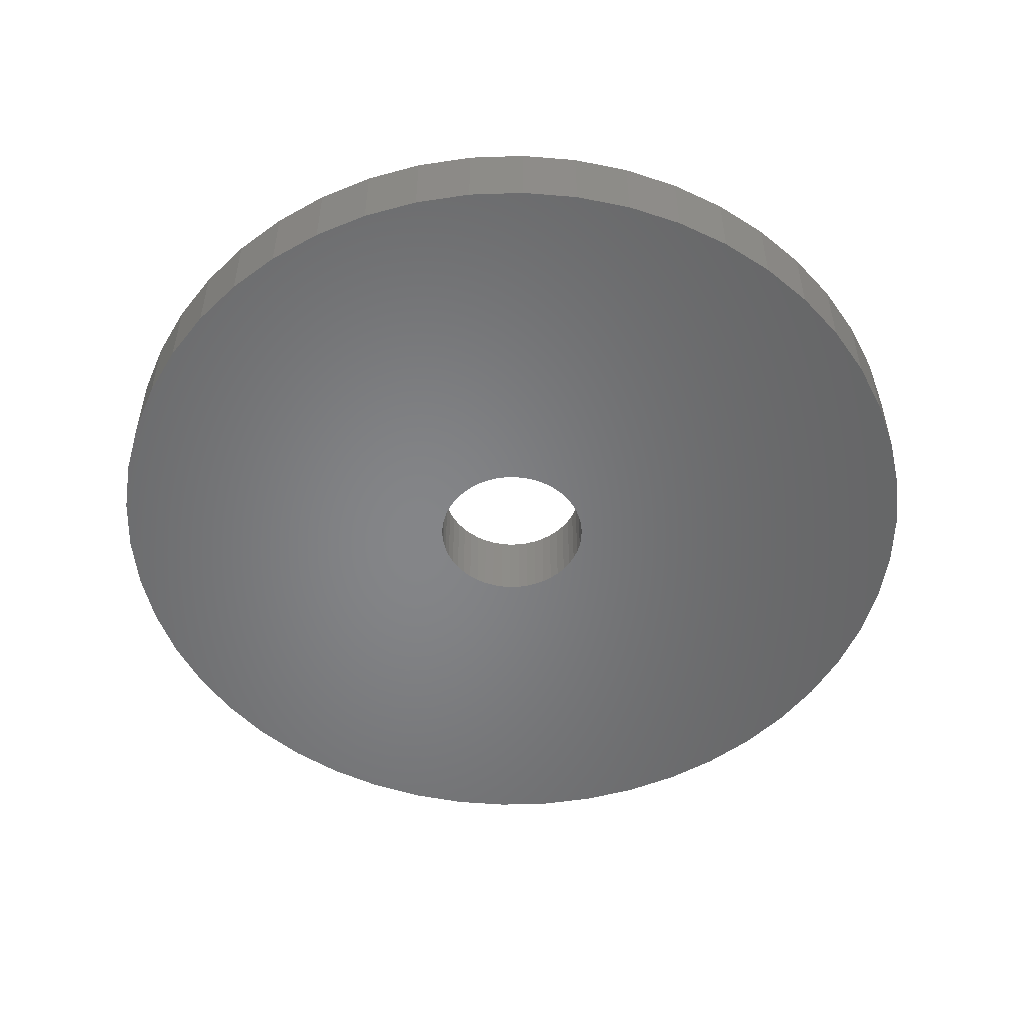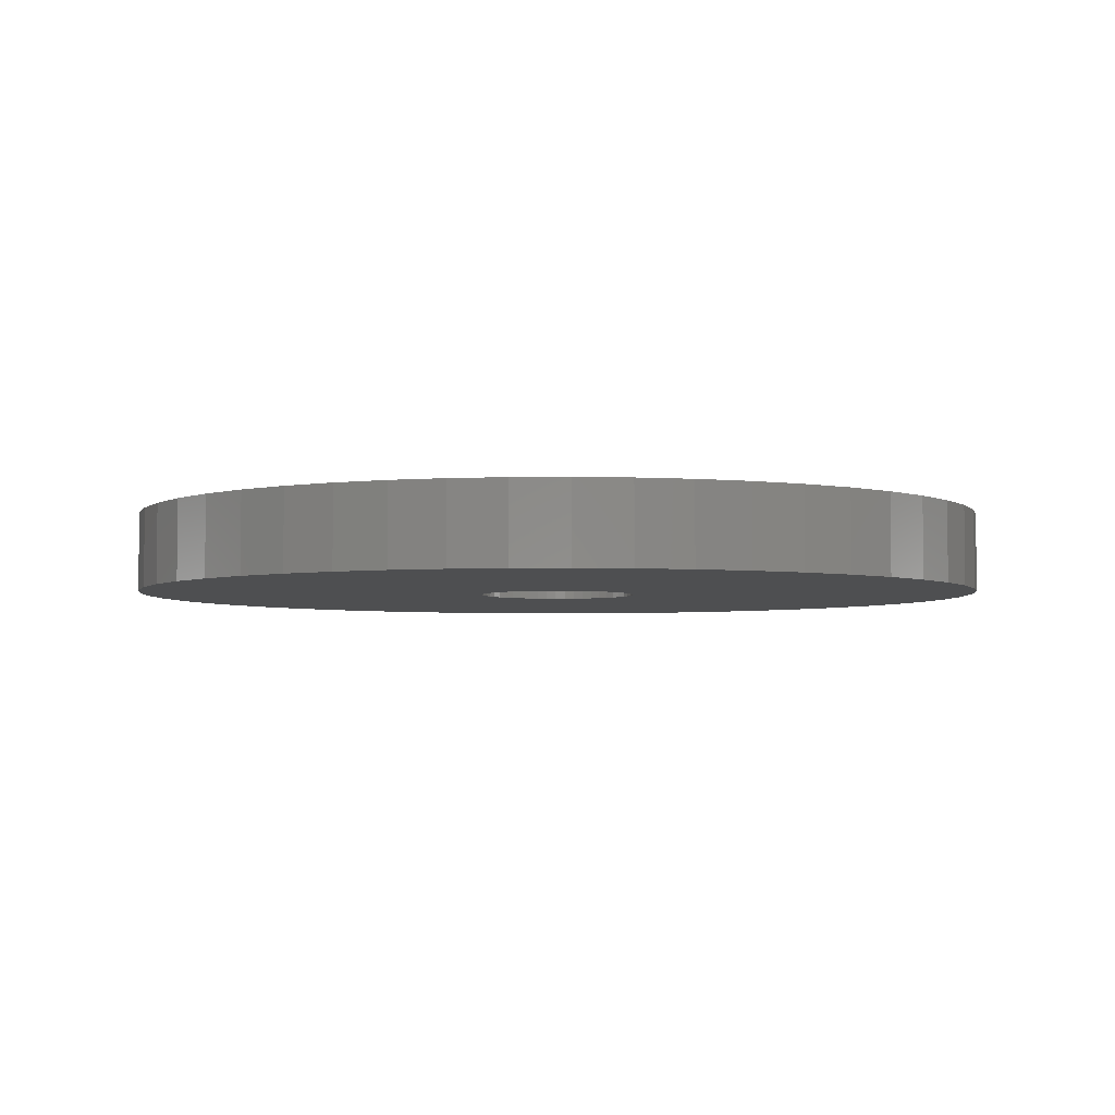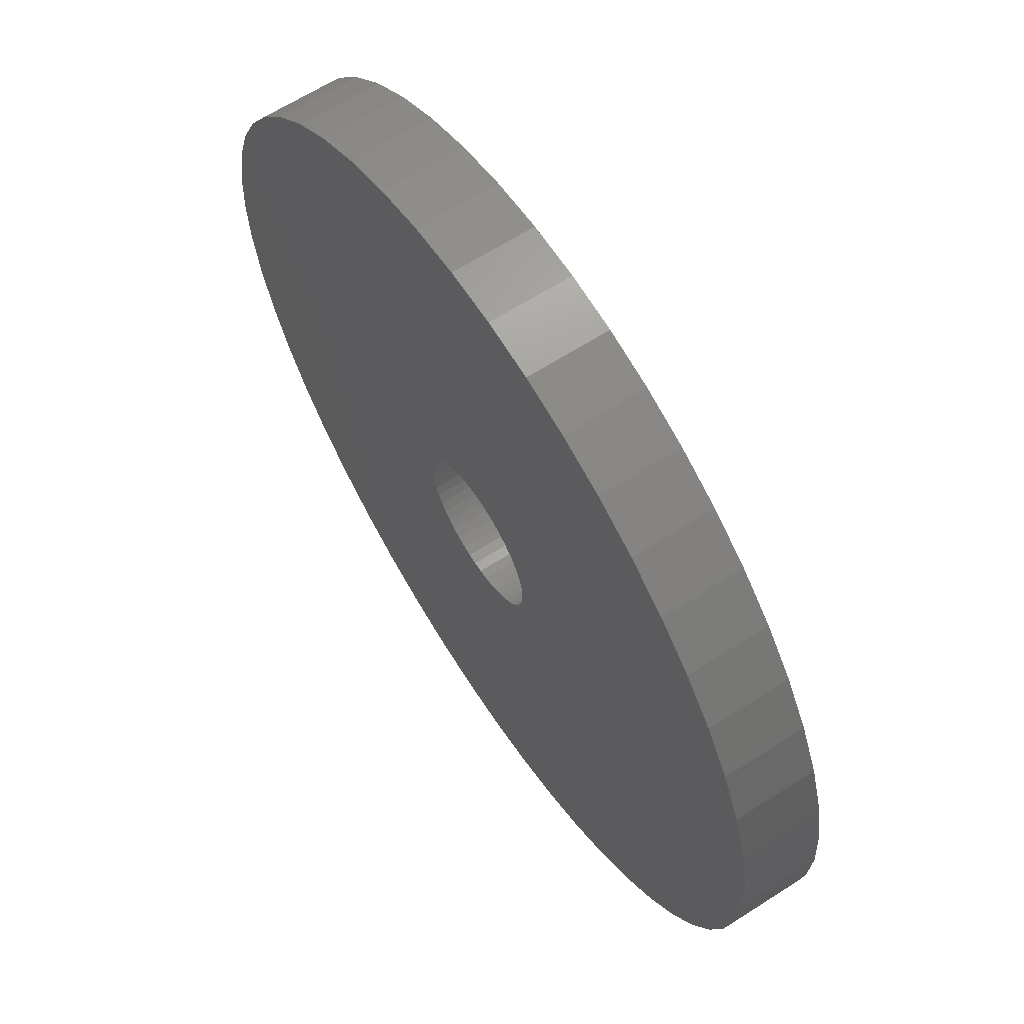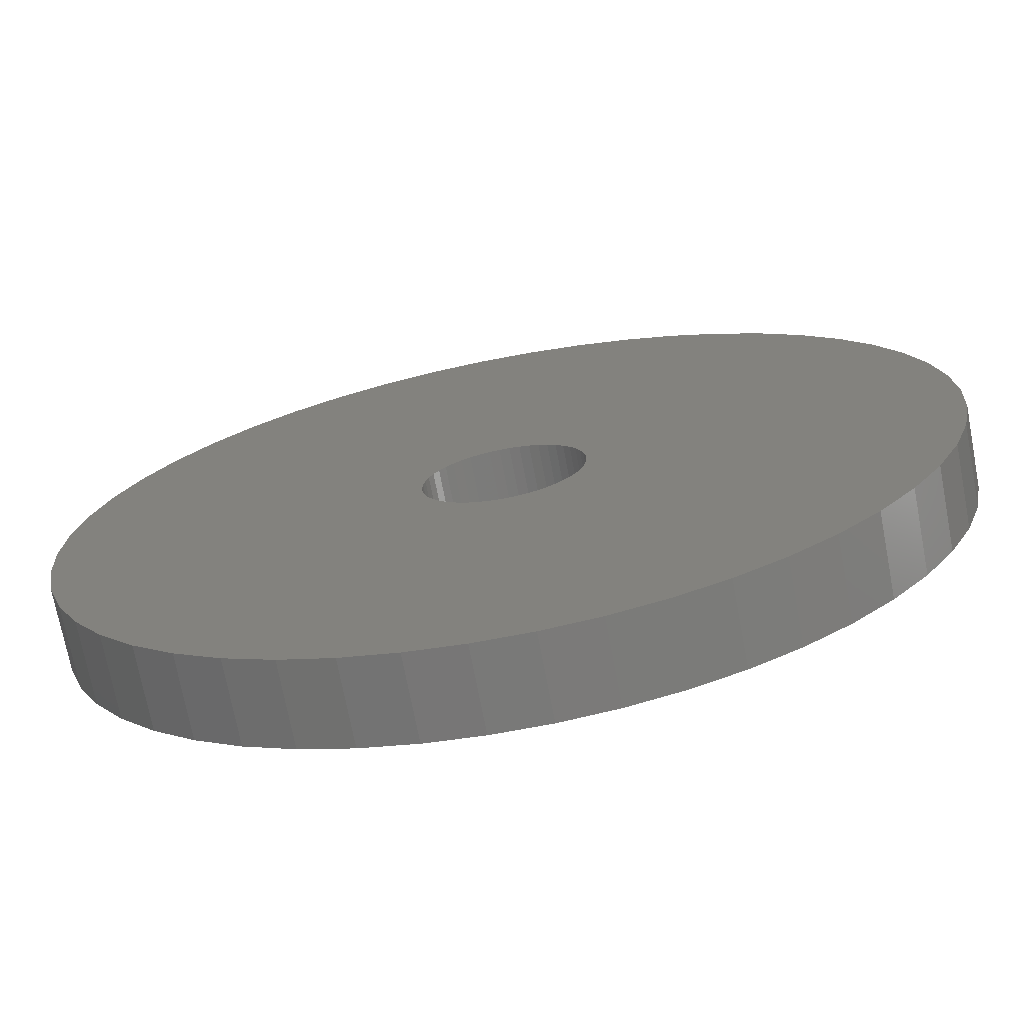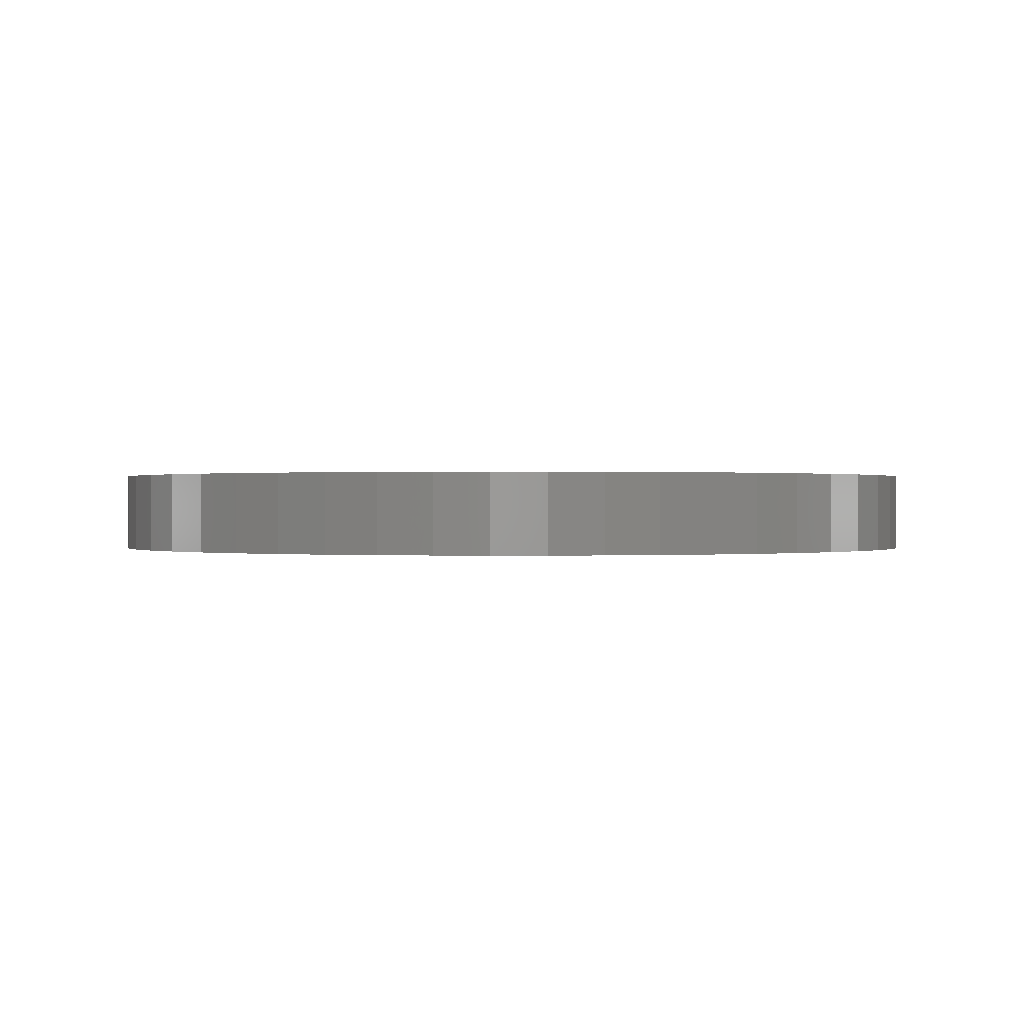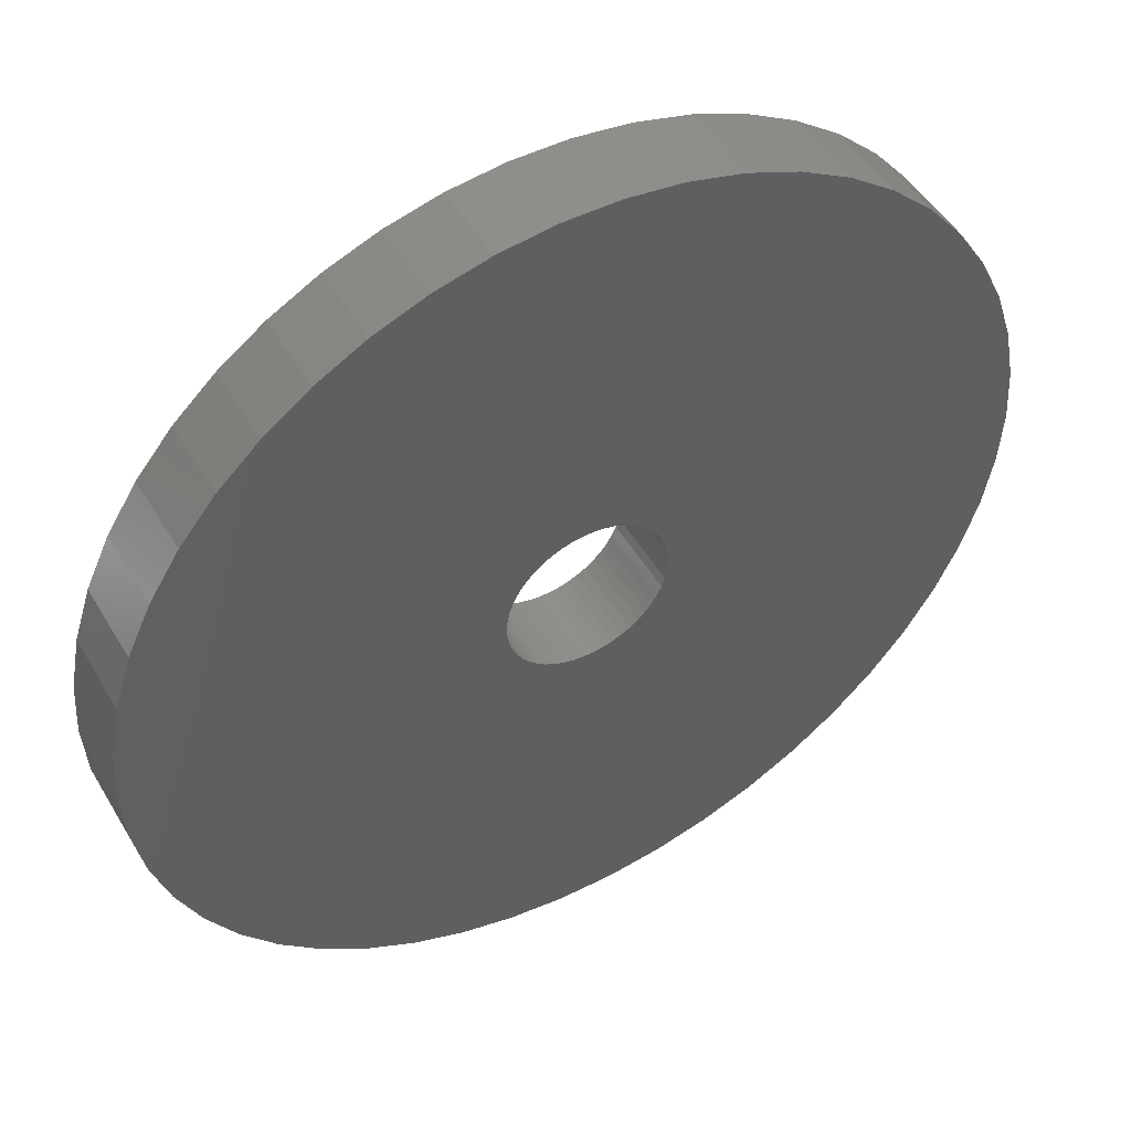
<metadata>
{"format":"stl","ext":"stl","renderer":"f3d","projection":"perspective","resolution":1024,"background":"white","views":[{"elev":-52.6,"azim":-77.1,"up":"+Z"},{"elev":-4.0,"azim":-34.0,"up":"+Z"},{"elev":64.2,"azim":-122.9,"up":"+Y"},{"elev":-71.9,"azim":10.8,"up":"+Y"},{"elev":0.2,"azim":-152.1,"up":"+Z"},{"elev":48.8,"azim":150.5,"up":"+Y"}]}
</metadata>
<code>
# stl→obj: 200 verts, 400 faces
v 22 0 2
v 21.83 2.757 -2
v 21.83 2.757 2
v 22 0 -2
v -22 0 -2
v -21.83 2.757 2
v -21.83 2.757 -2
v -22 0 2
v 1.381 21.96 -2
v -1.381 21.96 2
v 1.381 21.96 2
v -1.381 21.96 -2
v -1.381 -21.96 -2
v 1.381 -21.96 2
v -1.381 -21.96 2
v 1.381 -21.96 -2
v 16.04 15.06 -2
v 14.02 16.95 2
v 16.04 15.06 2
v 14.02 16.95 -2
v -14.02 16.95 -2
v -16.04 15.06 2
v -14.02 16.95 2
v -16.04 15.06 -2
v -6.798 20.92 -2
v -9.367 19.91 2
v -6.798 20.92 2
v -9.367 19.91 -2
v 20.46 8.099 2
v 19.28 10.6 -2
v 19.28 10.6 2
v 20.46 8.099 -2
v 21.31 5.471 -2
v 21.31 5.471 2
v 9.367 19.91 -2
v 6.798 20.92 2
v 9.367 19.91 2
v 6.798 20.92 -2
v 4.122 21.61 2
v 4.122 21.61 -2
v 11.79 18.58 -2
v 11.79 18.58 2
v -20.46 8.099 -2
v -19.28 10.6 2
v -19.28 10.6 -2
v -20.46 8.099 2
v -21.31 5.471 -2
v -21.31 5.471 2
v -4.122 21.61 2
v -4.122 21.61 -2
v 4.122 -21.61 2
v 4.122 -21.61 -2
v 17.8 12.93 2
v 17.8 12.93 -2
v -17.8 12.93 2
v -17.8 12.93 -2
v 4 0 2
v 3.968 0.5013 2
v 21.83 -2.757 2
v 3.874 0.9948 2
v 3.968 -0.5013 2
v 3.719 1.472 2
v 21.31 -5.471 2
v 3.505 1.927 2
v 3.874 -0.9948 2
v 3.236 2.351 2
v 20.46 -8.099 2
v 2.916 2.738 2
v 3.719 -1.472 2
v 2.55 3.082 2
v 19.28 -10.6 2
v 2.143 3.377 2
v 3.505 -1.927 2
v 1.703 3.619 2
v 17.8 -12.93 2
v 1.236 3.804 2
v 3.236 -2.351 2
v 16.04 -15.06 2
v 0.7495 3.929 2
v 0.2512 3.992 2
v -0.2512 3.992 2
v -0.7495 3.929 2
v -1.236 3.804 2
v -1.703 3.619 2
v -2.143 3.377 2
v -11.79 18.58 2
v -2.55 3.082 2
v -2.916 2.738 2
v -3.236 2.351 2
v 2.916 -2.738 2
v 14.02 -16.95 2
v 2.55 -3.082 2
v 11.79 -18.58 2
v 2.143 -3.377 2
v 9.367 -19.91 2
v 1.703 -3.619 2
v 6.798 -20.92 2
v 1.236 -3.804 2
v 0.7495 -3.929 2
v 0.2512 -3.992 2
v -0.2512 -3.992 2
v -0.7495 -3.929 2
v -4.122 -21.61 2
v -1.236 -3.804 2
v -6.798 -20.92 2
v -1.703 -3.619 2
v -9.367 -19.91 2
v -2.143 -3.377 2
v -11.79 -18.58 2
v -2.55 -3.082 2
v -14.02 -16.95 2
v -2.916 -2.738 2
v -16.04 -15.06 2
v -3.236 -2.351 2
v -17.8 -12.93 2
v -3.505 -1.927 2
v -19.28 -10.6 2
v -3.719 -1.472 2
v -20.46 -8.099 2
v -3.874 -0.9948 2
v -21.31 -5.471 2
v -3.968 -0.5013 2
v -21.83 -2.757 2
v -4 0 2
v -3.505 1.927 2
v -3.719 1.472 2
v -3.874 0.9948 2
v -3.968 0.5013 2
v -11.79 18.58 -2
v 21.83 -2.757 -2
v 21.31 -5.471 -2
v -16.04 -15.06 -2
v -14.02 -16.95 -2
v -19.28 -10.6 -2
v -20.46 -8.099 -2
v -17.8 -12.93 -2
v 4 0 -2
v 3.968 -0.5013 -2
v 3.874 -0.9948 -2
v 20.46 -8.099 -2
v 3.968 0.5013 -2
v 3.719 -1.472 -2
v 19.28 -10.6 -2
v 3.505 -1.927 -2
v 17.8 -12.93 -2
v 3.874 0.9948 -2
v 3.236 -2.351 -2
v 16.04 -15.06 -2
v 2.916 -2.738 -2
v 14.02 -16.95 -2
v 3.719 1.472 -2
v 2.55 -3.082 -2
v 11.79 -18.58 -2
v 2.143 -3.377 -2
v 9.367 -19.91 -2
v 3.505 1.927 -2
v 1.703 -3.619 -2
v 6.798 -20.92 -2
v 1.236 -3.804 -2
v 3.236 2.351 -2
v 0.7495 -3.929 -2
v 0.2512 -3.992 -2
v -0.2512 -3.992 -2
v -0.7495 -3.929 -2
v -4.122 -21.61 -2
v -1.236 -3.804 -2
v -6.798 -20.92 -2
v -1.703 -3.619 -2
v -9.367 -19.91 -2
v -2.143 -3.377 -2
v -11.79 -18.58 -2
v -2.55 -3.082 -2
v -2.916 -2.738 -2
v -3.236 -2.351 -2
v 2.916 2.738 -2
v 2.55 3.082 -2
v 2.143 3.377 -2
v 1.703 3.619 -2
v 1.236 3.804 -2
v 0.7495 3.929 -2
v 0.2512 3.992 -2
v -0.2512 3.992 -2
v -0.7495 3.929 -2
v -1.236 3.804 -2
v -1.703 3.619 -2
v -2.143 3.377 -2
v -2.55 3.082 -2
v -2.916 2.738 -2
v -3.236 2.351 -2
v -3.505 1.927 -2
v -3.719 1.472 -2
v -3.874 0.9948 -2
v -3.968 0.5013 -2
v -4 0 -2
v -3.505 -1.927 -2
v -3.719 -1.472 -2
v -3.874 -0.9948 -2
v -21.31 -5.471 -2
v -3.968 -0.5013 -2
v -21.83 -2.757 -2
f 1 2 3
f 2 1 4
f 5 6 7
f 6 5 8
f 9 10 11
f 10 9 12
f 13 14 15
f 14 13 16
f 17 18 19
f 18 17 20
f 21 22 23
f 22 21 24
f 25 26 27
f 26 25 28
f 29 30 31
f 30 29 32
f 3 33 34
f 33 3 2
f 35 36 37
f 36 35 38
f 38 39 36
f 39 38 40
f 41 37 42
f 37 41 35
f 43 44 45
f 44 43 46
f 47 46 43
f 46 47 48
f 12 49 10
f 49 12 50
f 16 51 14
f 51 16 52
f 34 32 29
f 32 34 33
f 53 17 19
f 17 53 54
f 31 54 53
f 54 31 30
f 40 11 39
f 11 40 9
f 20 42 18
f 42 20 41
f 45 55 56
f 55 45 44
f 56 22 24
f 22 56 55
f 7 48 47
f 48 7 6
f 57 1 3
f 58 3 34
f 1 57 59
f 60 34 29
f 61 59 57
f 62 29 31
f 59 61 63
f 64 31 53
f 65 63 61
f 66 53 19
f 63 65 67
f 68 19 18
f 69 67 65
f 70 18 42
f 67 69 71
f 72 42 37
f 73 71 69
f 74 37 36
f 71 73 75
f 76 36 39
f 77 75 73
f 75 77 78
f 3 58 57
f 34 60 58
f 29 62 60
f 31 64 62
f 53 66 64
f 19 68 66
f 18 70 68
f 42 72 70
f 37 74 72
f 79 39 11
f 36 76 74
f 39 79 76
f 11 80 79
f 11 81 80
f 10 81 11
f 81 10 82
f 49 82 10
f 82 49 83
f 27 83 49
f 83 27 84
f 26 84 27
f 84 26 85
f 86 85 26
f 85 86 87
f 23 87 86
f 87 23 88
f 88 22 89
f 22 88 23
f 90 78 77
f 78 90 91
f 92 91 90
f 91 92 93
f 94 93 92
f 93 94 95
f 96 95 94
f 95 96 97
f 98 97 96
f 97 98 51
f 99 51 98
f 51 99 14
f 100 14 99
f 101 14 100
f 15 101 102
f 103 102 104
f 101 15 14
f 105 104 106
f 107 106 108
f 109 108 110
f 111 110 112
f 113 112 114
f 115 114 116
f 117 116 118
f 119 118 120
f 121 120 122
f 102 103 15
f 123 122 124
f 55 89 22
f 89 55 125
f 104 105 103
f 44 125 55
f 106 107 105
f 125 44 126
f 108 109 107
f 46 126 44
f 110 111 109
f 126 46 127
f 112 113 111
f 48 127 46
f 114 115 113
f 127 48 128
f 116 117 115
f 6 128 48
f 118 119 117
f 128 6 124
f 120 121 119
f 8 124 6
f 122 123 121
f 124 8 123
f 28 86 26
f 86 28 129
f 129 23 86
f 23 129 21
f 50 27 49
f 27 50 25
f 59 4 1
f 4 59 130
f 63 130 59
f 130 63 131
f 132 111 113
f 111 132 133
f 134 119 135
f 119 134 117
f 136 117 134
f 117 136 115
f 137 4 130
f 138 130 131
f 4 137 2
f 139 131 140
f 141 2 137
f 142 140 143
f 2 141 33
f 144 143 145
f 146 33 141
f 147 145 148
f 33 146 32
f 149 148 150
f 151 32 146
f 152 150 153
f 32 151 30
f 154 153 155
f 156 30 151
f 157 155 158
f 30 156 54
f 159 158 52
f 160 54 156
f 54 160 17
f 130 138 137
f 131 139 138
f 140 142 139
f 143 144 142
f 145 147 144
f 148 149 147
f 150 152 149
f 153 154 152
f 155 157 154
f 161 52 16
f 158 159 157
f 52 161 159
f 16 162 161
f 16 163 162
f 13 163 16
f 163 13 164
f 165 164 13
f 164 165 166
f 167 166 165
f 166 167 168
f 169 168 167
f 168 169 170
f 171 170 169
f 170 171 172
f 133 172 171
f 172 133 173
f 173 132 174
f 132 173 133
f 175 17 160
f 17 175 20
f 176 20 175
f 20 176 41
f 177 41 176
f 41 177 35
f 178 35 177
f 35 178 38
f 179 38 178
f 38 179 40
f 180 40 179
f 40 180 9
f 181 9 180
f 182 9 181
f 12 182 183
f 50 183 184
f 182 12 9
f 25 184 185
f 28 185 186
f 129 186 187
f 21 187 188
f 24 188 189
f 56 189 190
f 45 190 191
f 43 191 192
f 47 192 193
f 183 50 12
f 7 193 194
f 136 174 132
f 174 136 195
f 184 25 50
f 134 195 136
f 185 28 25
f 195 134 196
f 186 129 28
f 135 196 134
f 187 21 129
f 196 135 197
f 188 24 21
f 198 197 135
f 189 56 24
f 197 198 199
f 190 45 56
f 200 199 198
f 191 43 45
f 199 200 194
f 192 47 43
f 5 194 200
f 193 7 47
f 194 5 7
f 155 93 95
f 93 155 153
f 71 140 67
f 140 71 143
f 132 115 136
f 115 132 113
f 135 121 198
f 121 135 119
f 150 78 91
f 78 150 148
f 158 95 97
f 95 158 155
f 52 97 51
f 97 52 158
f 75 143 71
f 143 75 145
f 78 145 75
f 145 78 148
f 67 131 63
f 131 67 140
f 165 15 103
f 15 165 13
f 133 109 111
f 109 133 171
f 198 123 200
f 123 198 121
f 200 8 5
f 8 200 123
f 153 91 93
f 91 153 150
f 167 103 105
f 103 167 165
f 169 105 107
f 105 169 167
f 171 107 109
f 107 171 169
f 137 58 141
f 58 137 57
f 124 193 128
f 193 124 194
f 182 80 81
f 80 182 181
f 162 101 100
f 101 162 163
f 176 68 70
f 68 176 175
f 188 87 88
f 87 188 187
f 185 83 84
f 83 185 184
f 151 64 156
f 64 151 62
f 156 66 160
f 66 156 64
f 179 74 76
f 74 179 178
f 180 76 79
f 76 180 179
f 177 70 72
f 70 177 176
f 126 190 125
f 190 126 191
f 89 188 88
f 188 89 189
f 127 191 126
f 191 127 192
f 186 84 85
f 84 186 185
f 184 82 83
f 82 184 183
f 161 100 99
f 100 161 162
f 157 98 96
f 98 157 159
f 146 62 151
f 62 146 60
f 141 60 146
f 60 141 58
f 160 68 175
f 68 160 66
f 181 79 80
f 79 181 180
f 178 72 74
f 72 178 177
f 125 189 89
f 189 125 190
f 128 192 127
f 192 128 193
f 187 85 87
f 85 187 186
f 183 81 82
f 81 183 182
f 138 57 137
f 57 138 61
f 154 96 94
f 96 154 157
f 149 77 147
f 77 149 90
f 142 65 139
f 65 142 69
f 139 61 138
f 61 139 65
f 172 112 110
f 112 172 173
f 116 196 118
f 196 116 195
f 112 174 114
f 174 112 173
f 147 73 144
f 73 147 77
f 118 197 120
f 197 118 196
f 159 99 98
f 99 159 161
f 149 92 90
f 92 149 152
f 152 94 92
f 94 152 154
f 144 69 142
f 69 144 73
f 163 102 101
f 102 163 164
f 114 195 116
f 195 114 174
f 120 199 122
f 199 120 197
f 122 194 124
f 194 122 199
f 164 104 102
f 104 164 166
f 168 108 106
f 108 168 170
f 166 106 104
f 106 166 168
f 170 110 108
f 110 170 172

</code>
